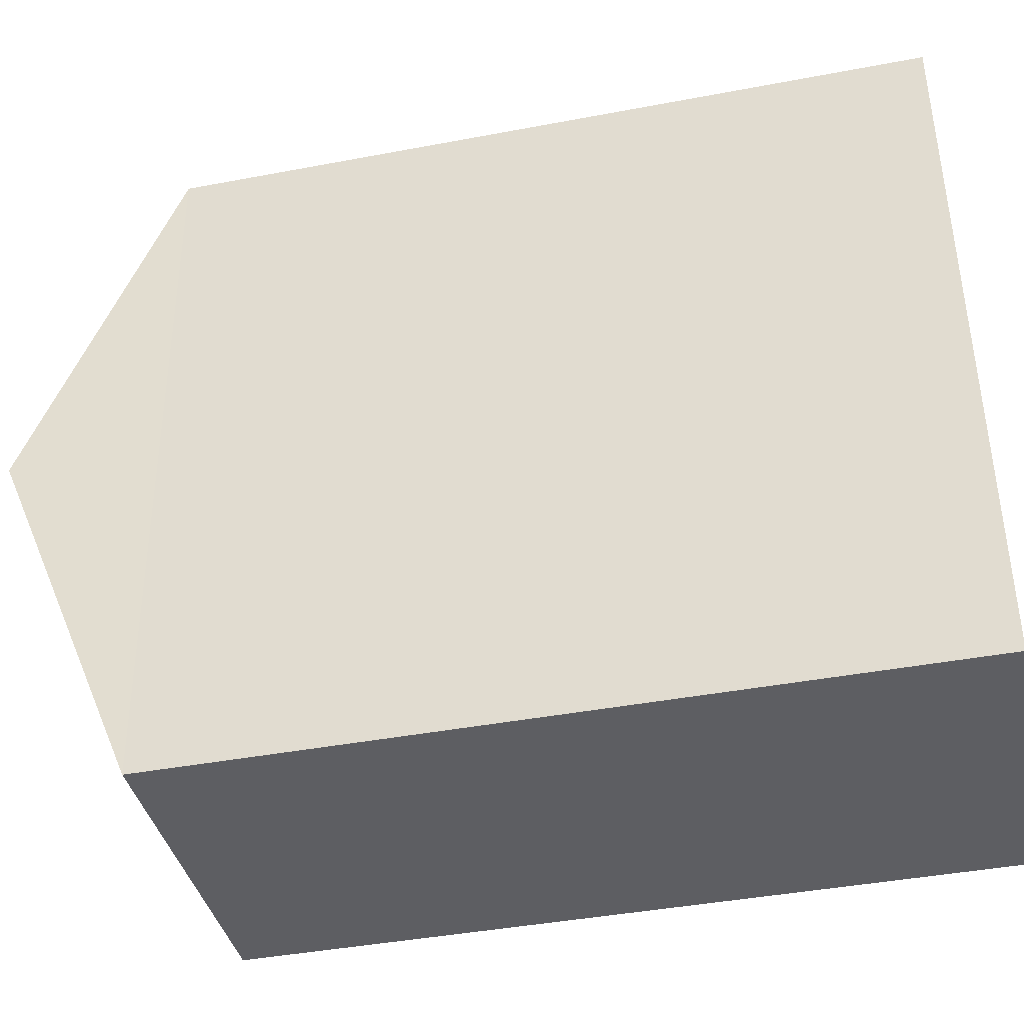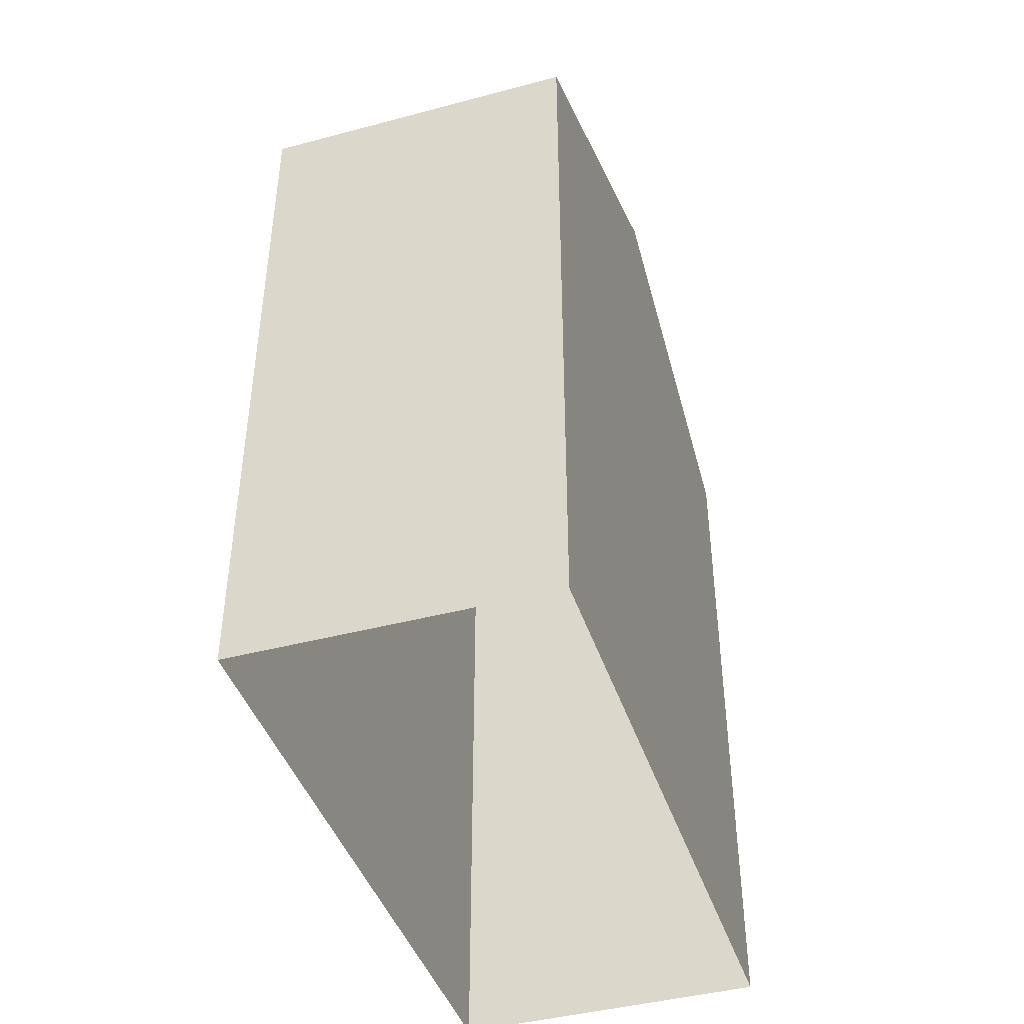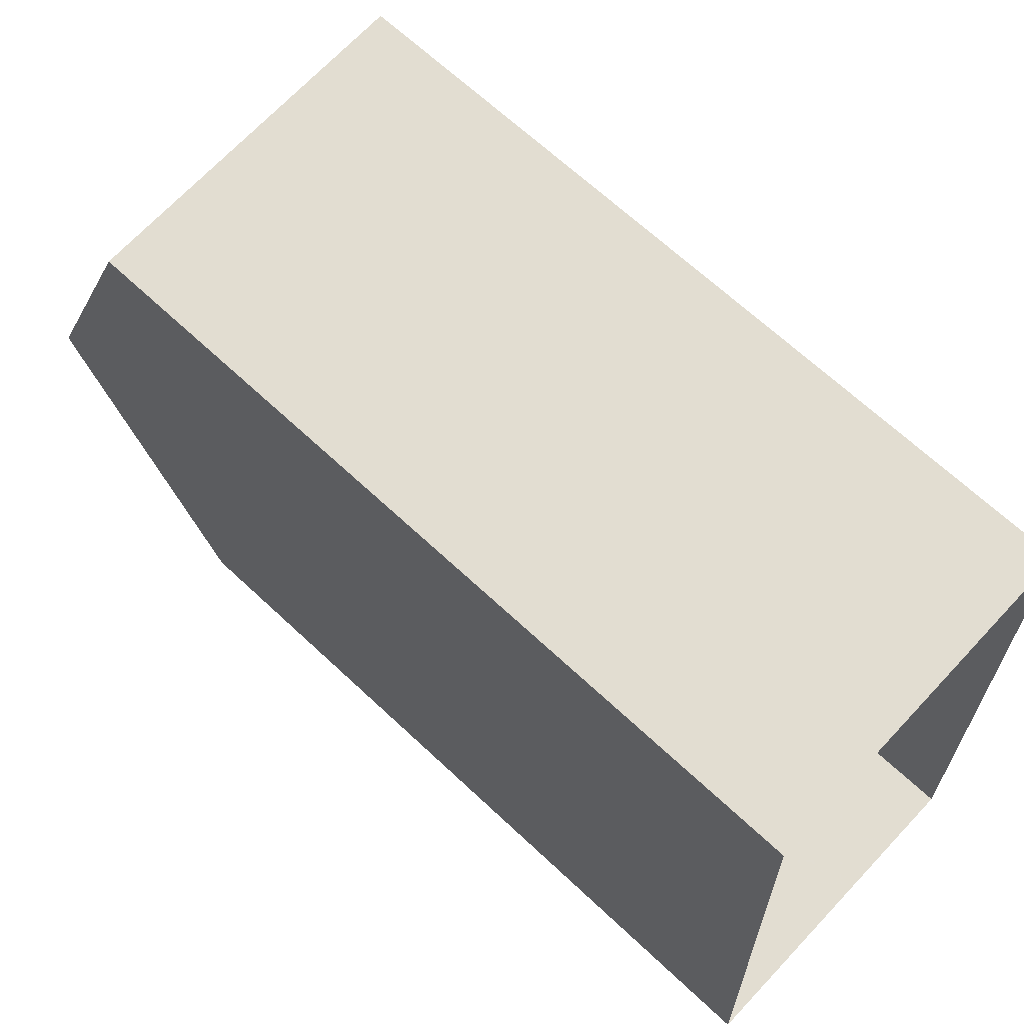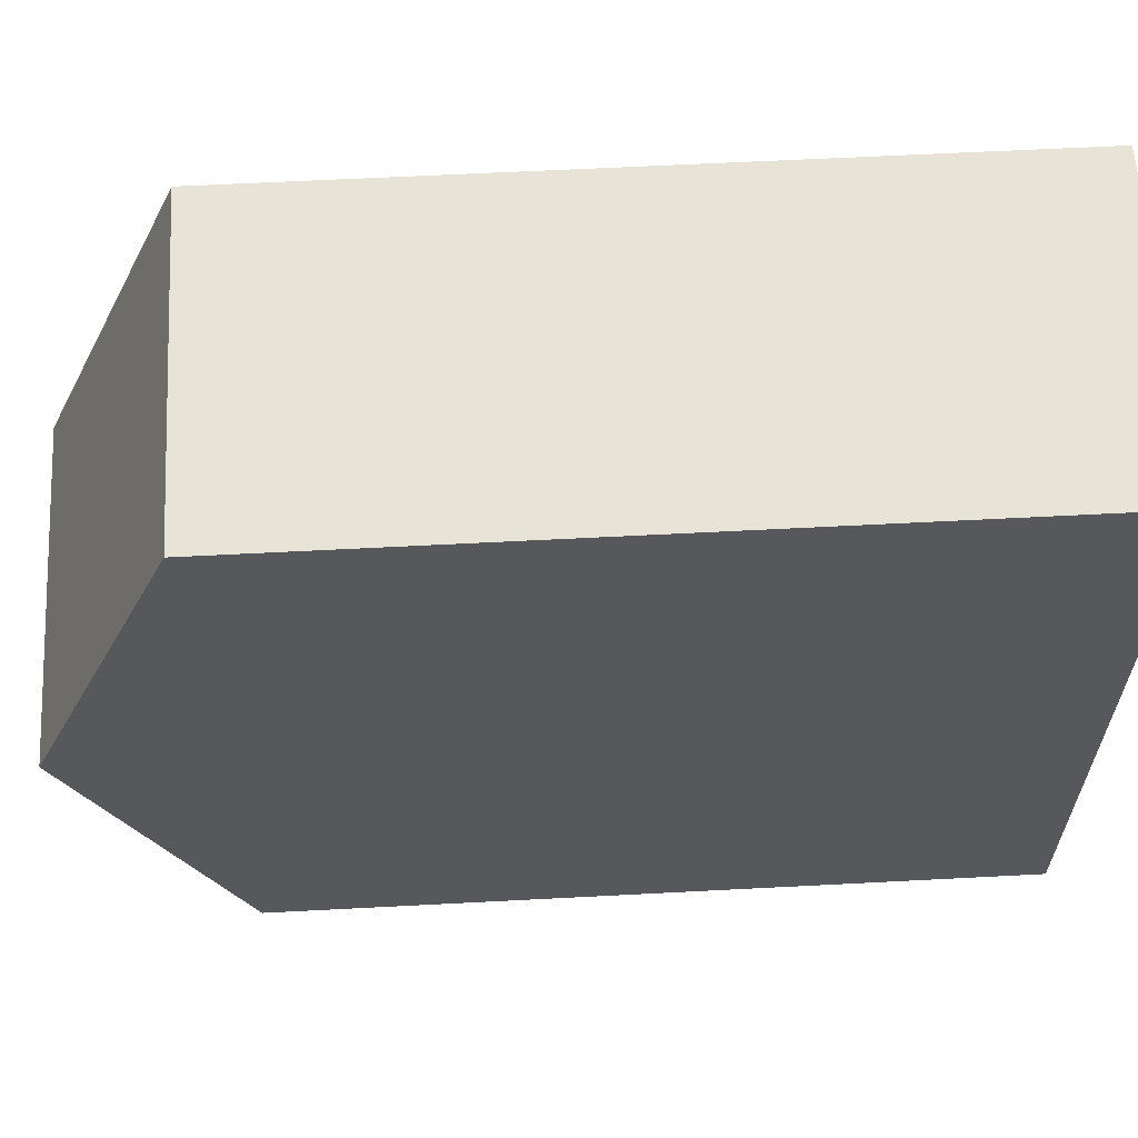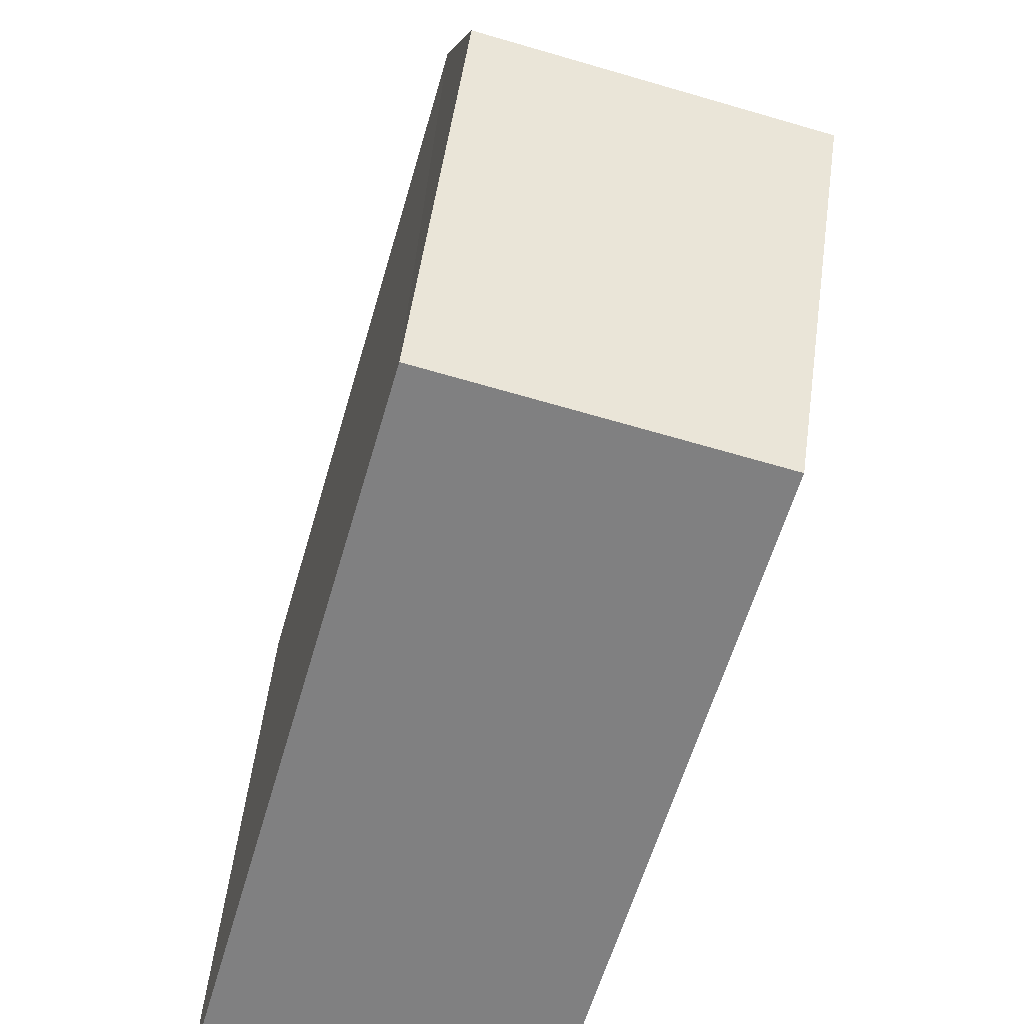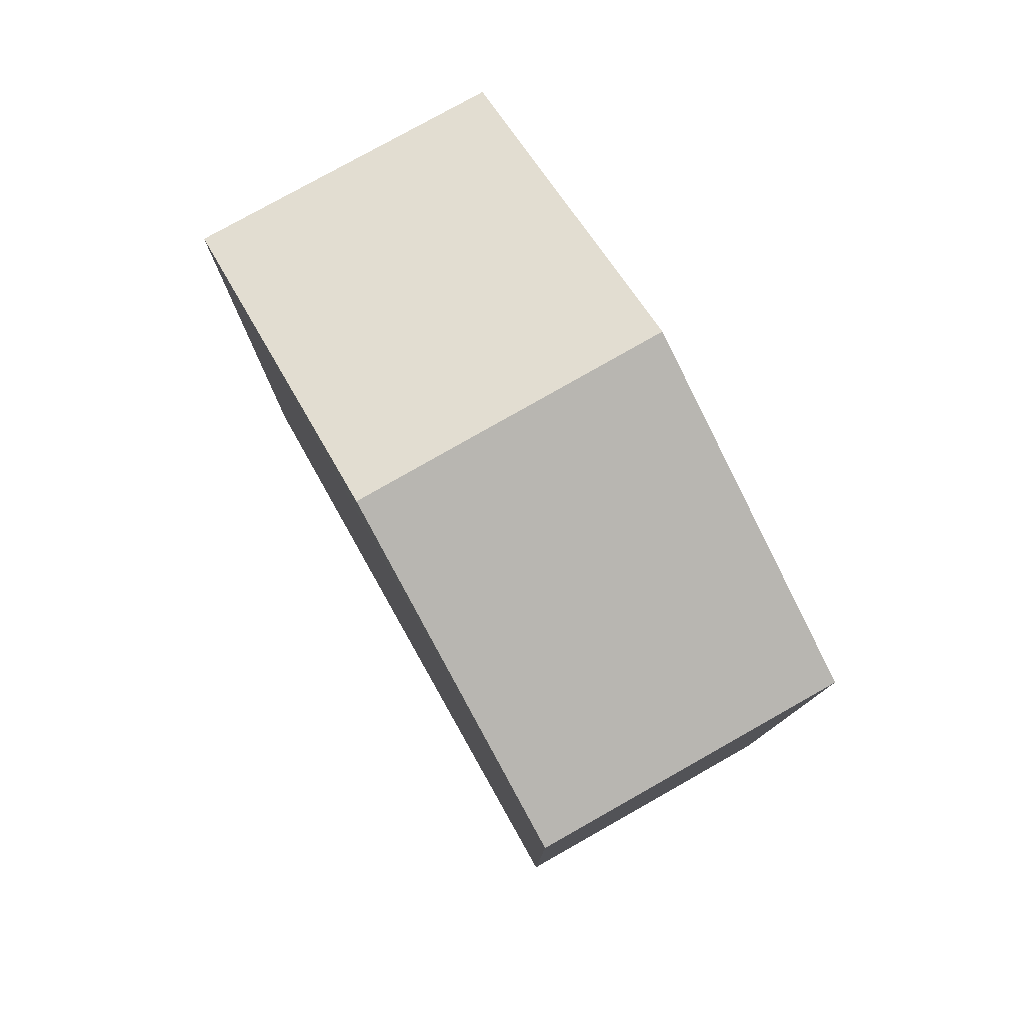
<metadata>
{"format":"obj","ext":"obj","renderer":"f3d","projection":"perspective","resolution":1024,"background":"white","views":[{"elev":-41.0,"azim":102.9,"up":"+Y"},{"elev":-42.8,"azim":15.8,"up":"+Z"},{"elev":66.5,"azim":133.2,"up":"+Y"},{"elev":60.0,"azim":87.0,"up":"+Y"},{"elev":-59.8,"azim":-16.2,"up":"+Y"},{"elev":78.6,"azim":-31.2,"up":"+Z"}]}
</metadata>
<code>
v -3.733e+05 -1.04e+05 27.67
v -3.733e+05 -1.04e+05 27.67
v -3.733e+05 -1.04e+05 27.67
v -3.733e+05 -1.04e+05 27.67
v -3.733e+05 -1.04e+05 39.22
v -3.733e+05 -1.04e+05 37.3
v -3.733e+05 -1.04e+05 39.22
v -3.733e+05 -1.04e+05 37.3
v -3.733e+05 -1.04e+05 37.3
v -3.733e+05 -1.04e+05 37.3
f 1 2 3
f 4 1 3
f 5 6 7
f 5 8 6
f 7 9 5
f 7 10 9
f 9 4 8
f 9 8 5
f 4 3 8
f 6 3 2
f 6 8 3
f 6 2 10
f 6 10 7
f 2 1 10
f 9 1 4
f 9 10 1

</code>
